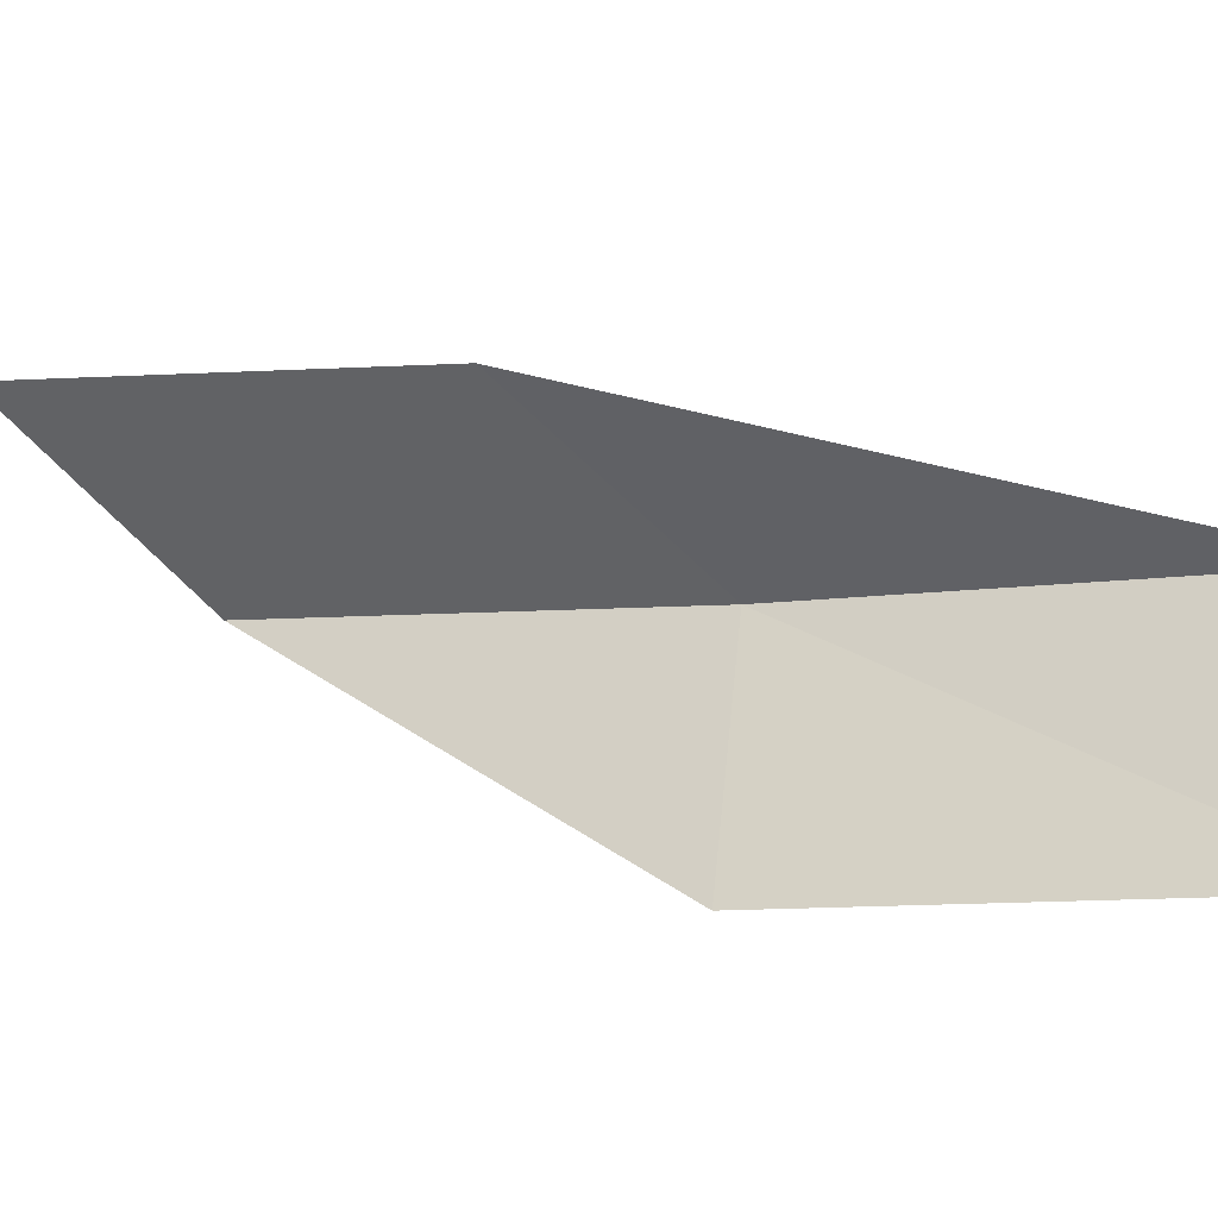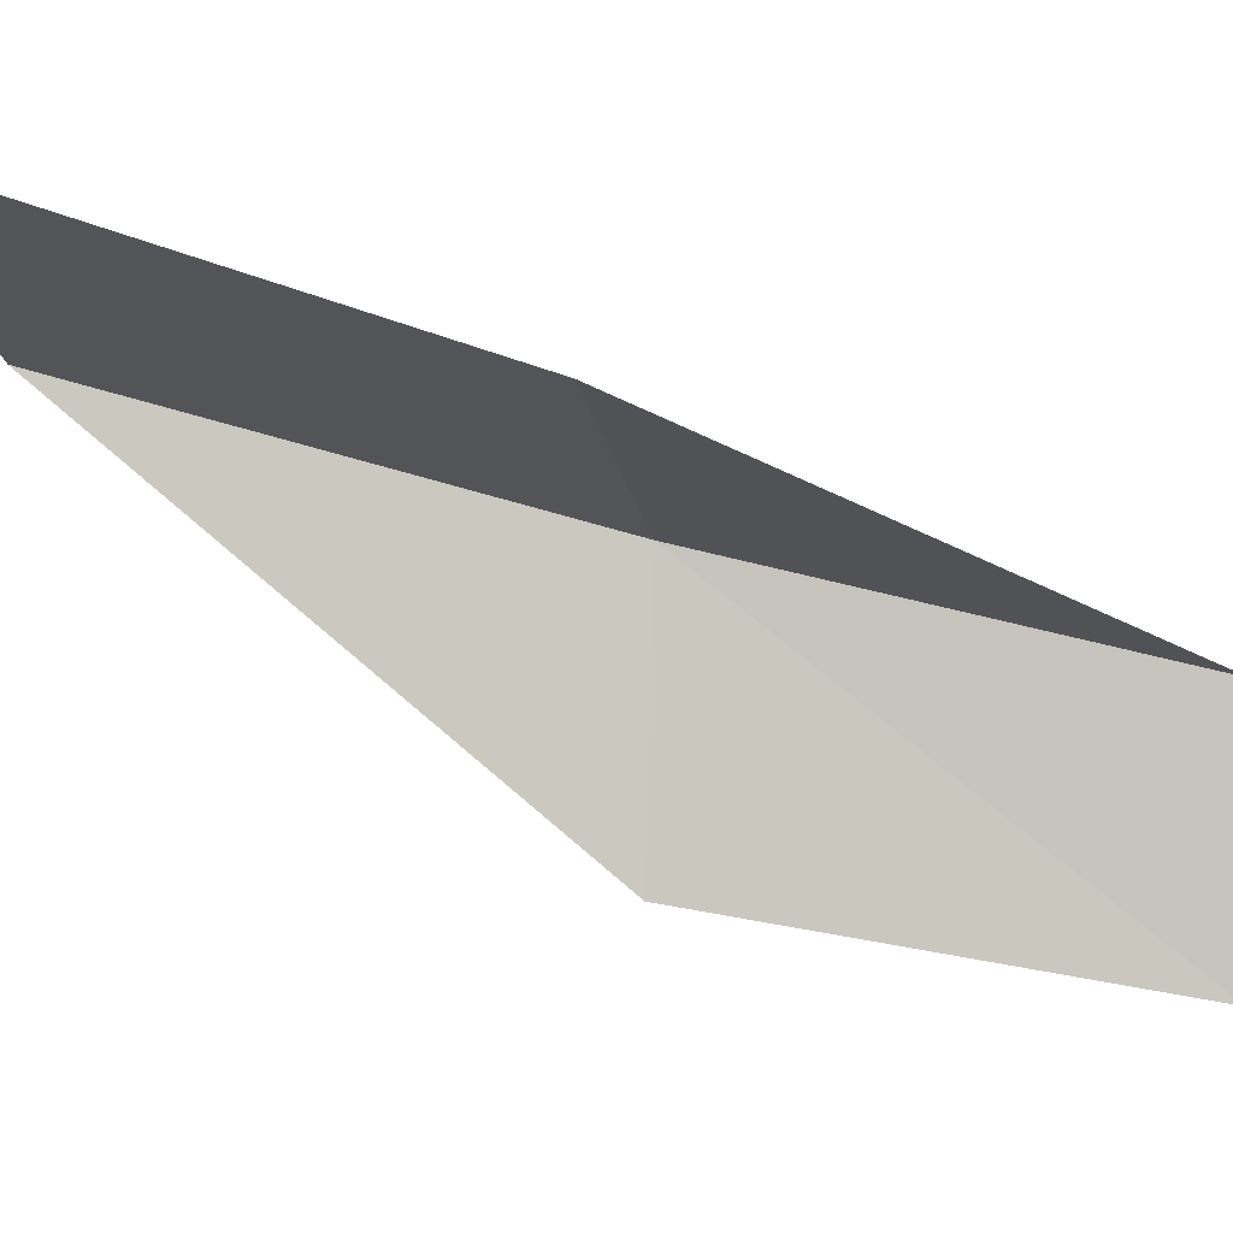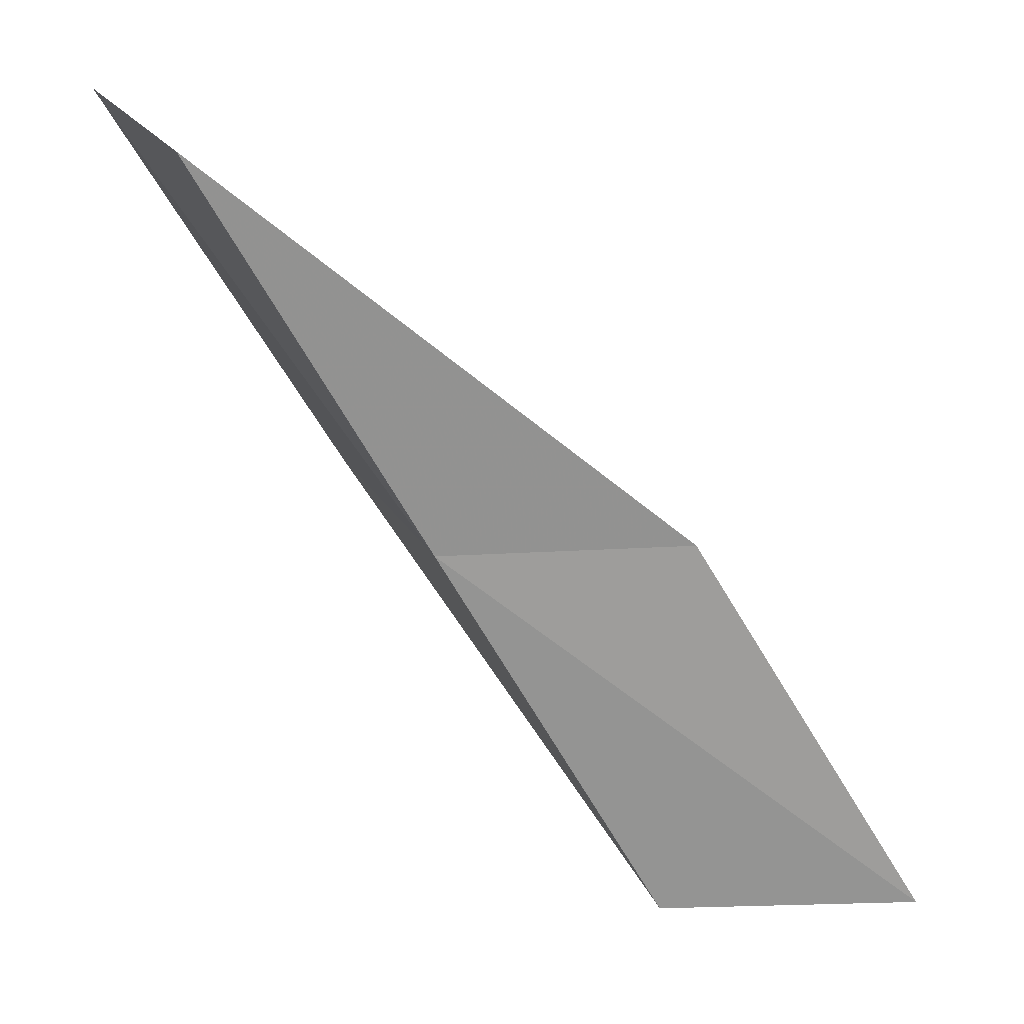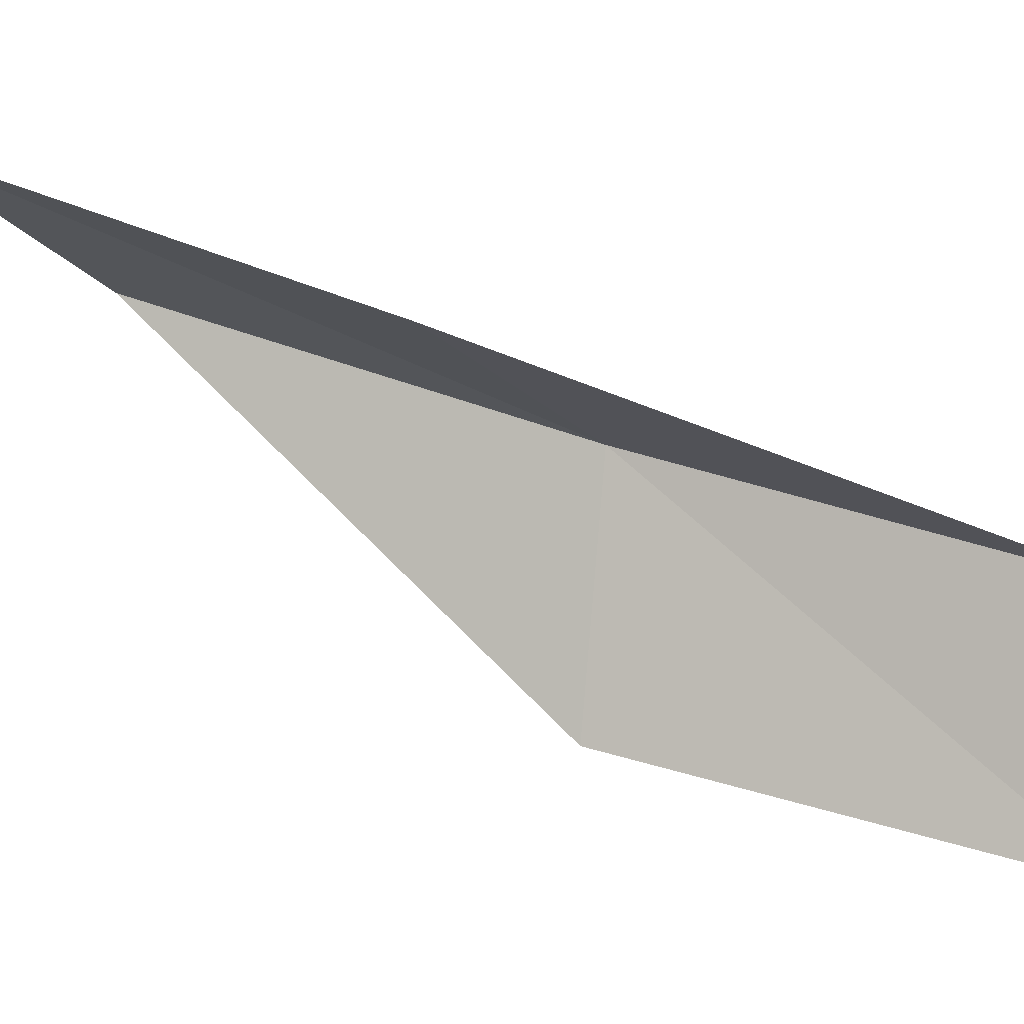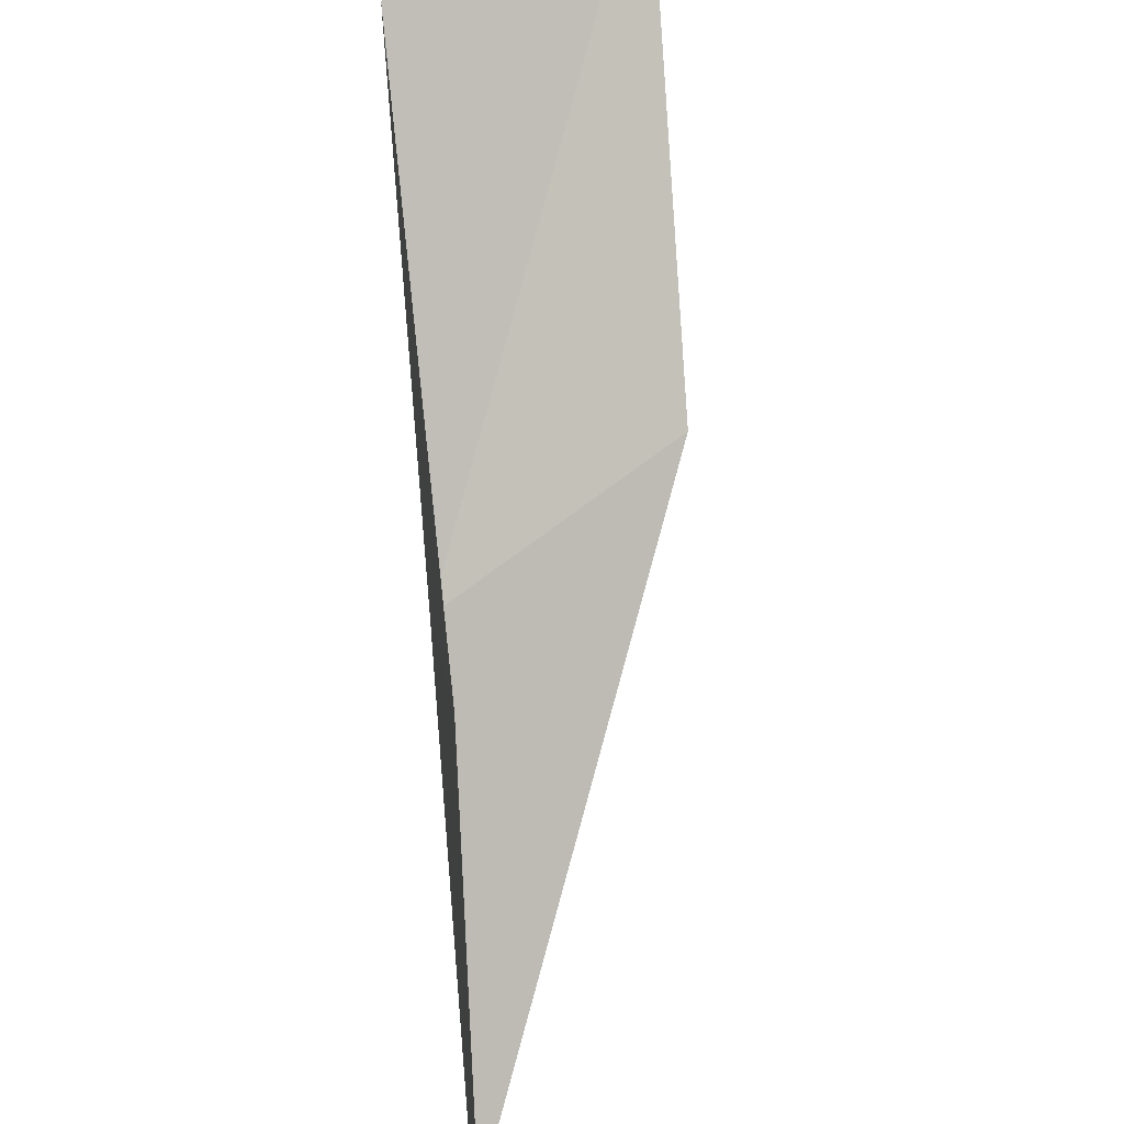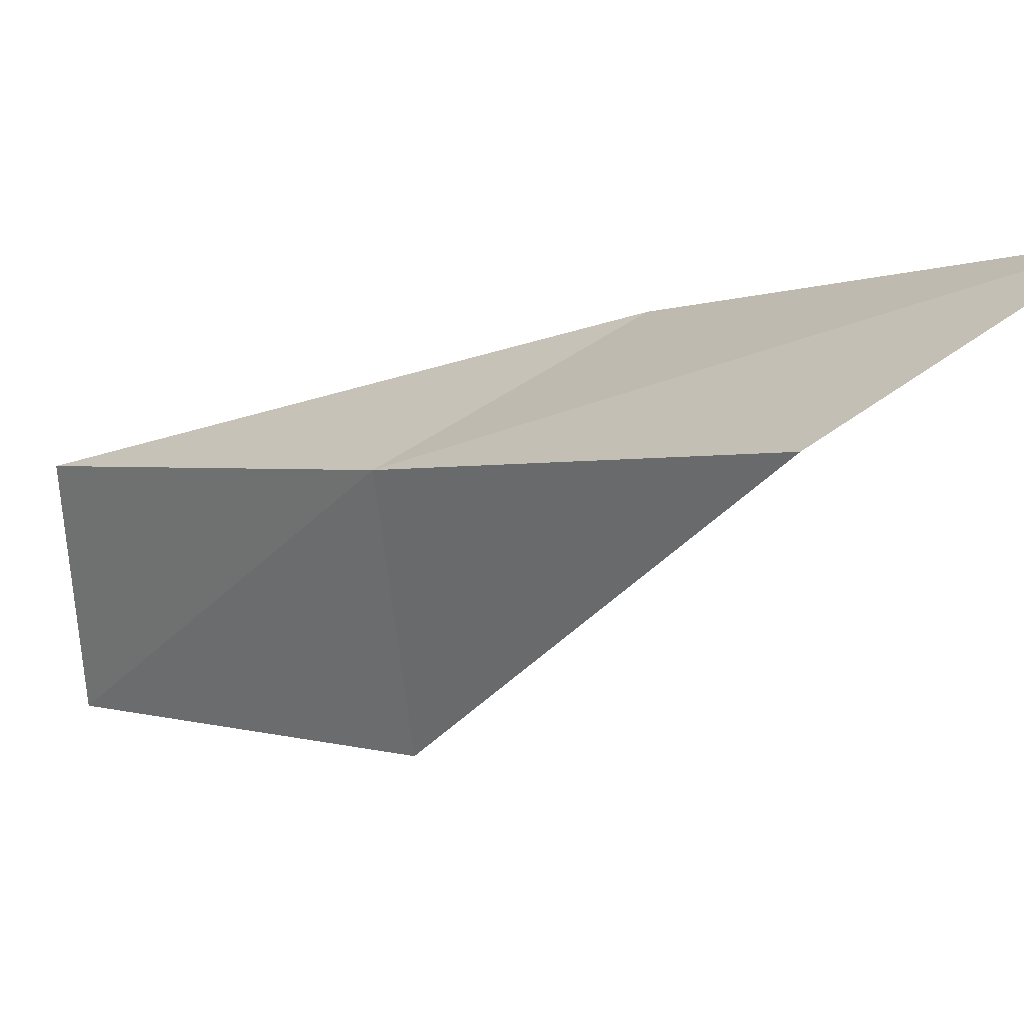
<metadata>
{"format":"obj","ext":"obj","renderer":"f3d","projection":"perspective","resolution":1024,"background":"white","views":[{"elev":-32.5,"azim":-36.0,"up":"+Y"},{"elev":3.4,"azim":-76.4,"up":"+Y"},{"elev":25.3,"azim":148.8,"up":"+Z"},{"elev":6.4,"azim":-47.1,"up":"+Y"},{"elev":-72.4,"azim":-150.0,"up":"+Y"},{"elev":19.2,"azim":162.8,"up":"+Y"}]}
</metadata>
<code>
v -34.38 -8.391 83.55
v -36.93 -7.151 83.55
v -32.2 -9.561 88.06
v -32.4 -12.24 88.06
v -34.73 -11.19 83.55
v -39.14 -5.595 79.05
v -36.52 -7.029 79.05
f 1 3 2
f 1 5 4
f 1 4 3
f 1 6 7
f 1 2 6
f 1 7 5

</code>
